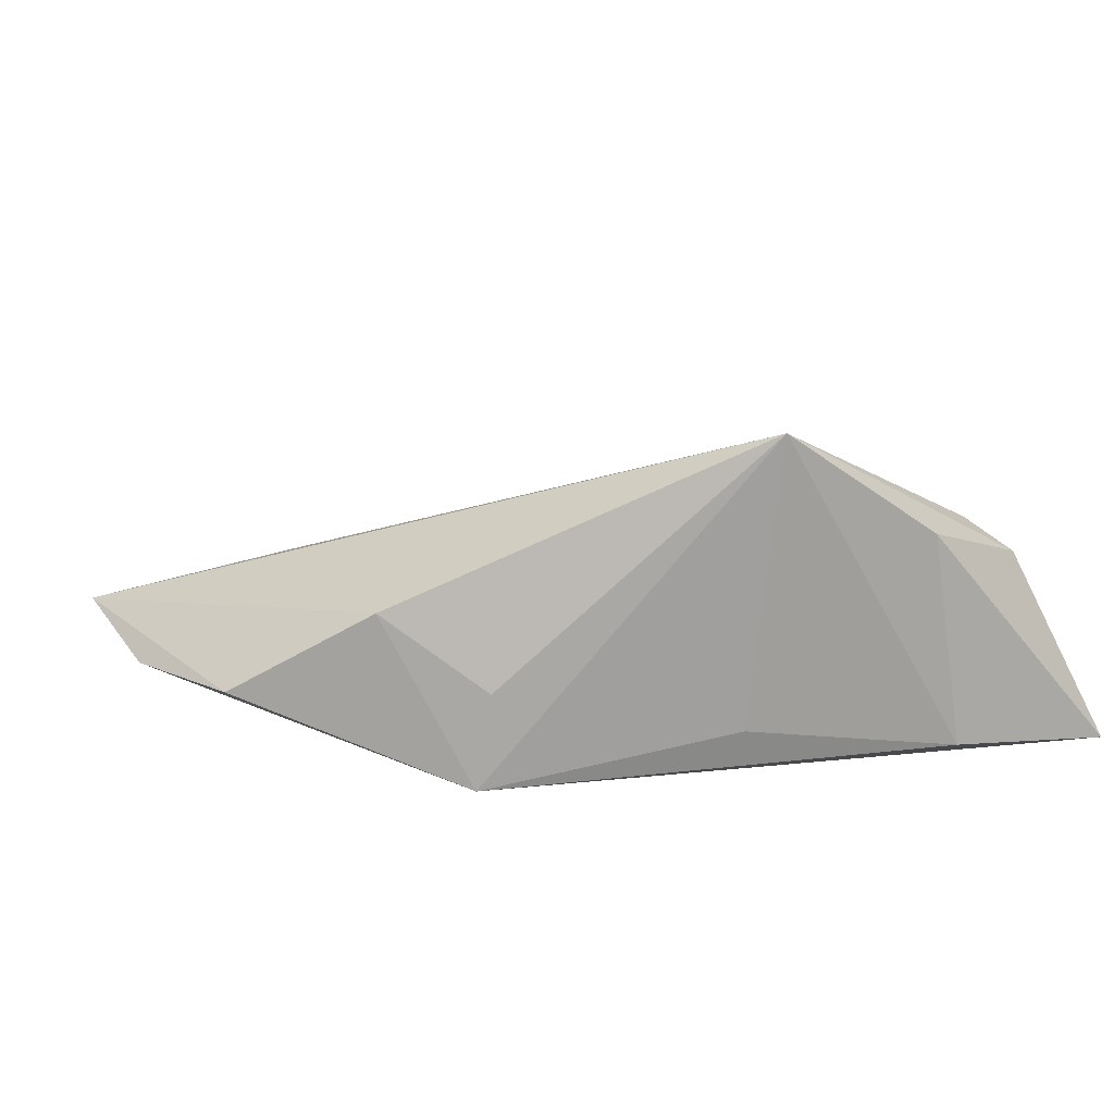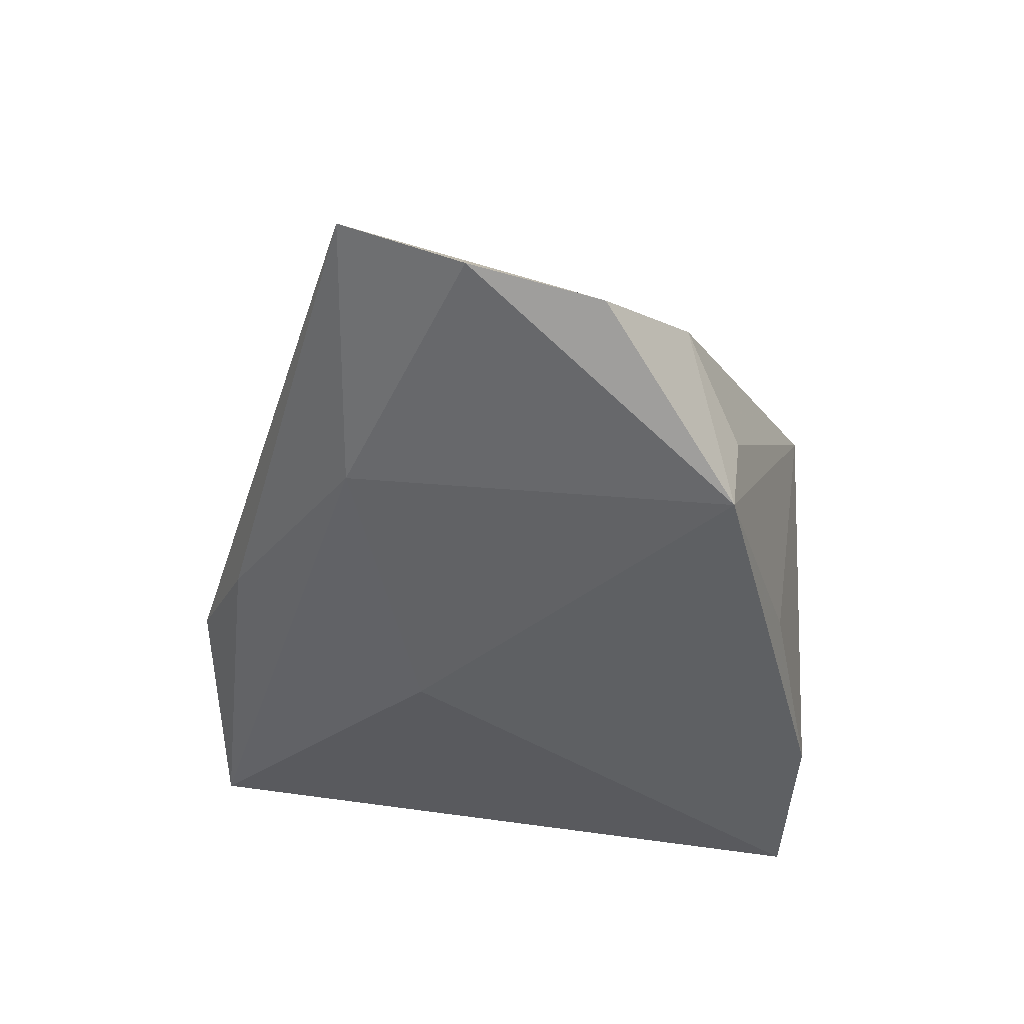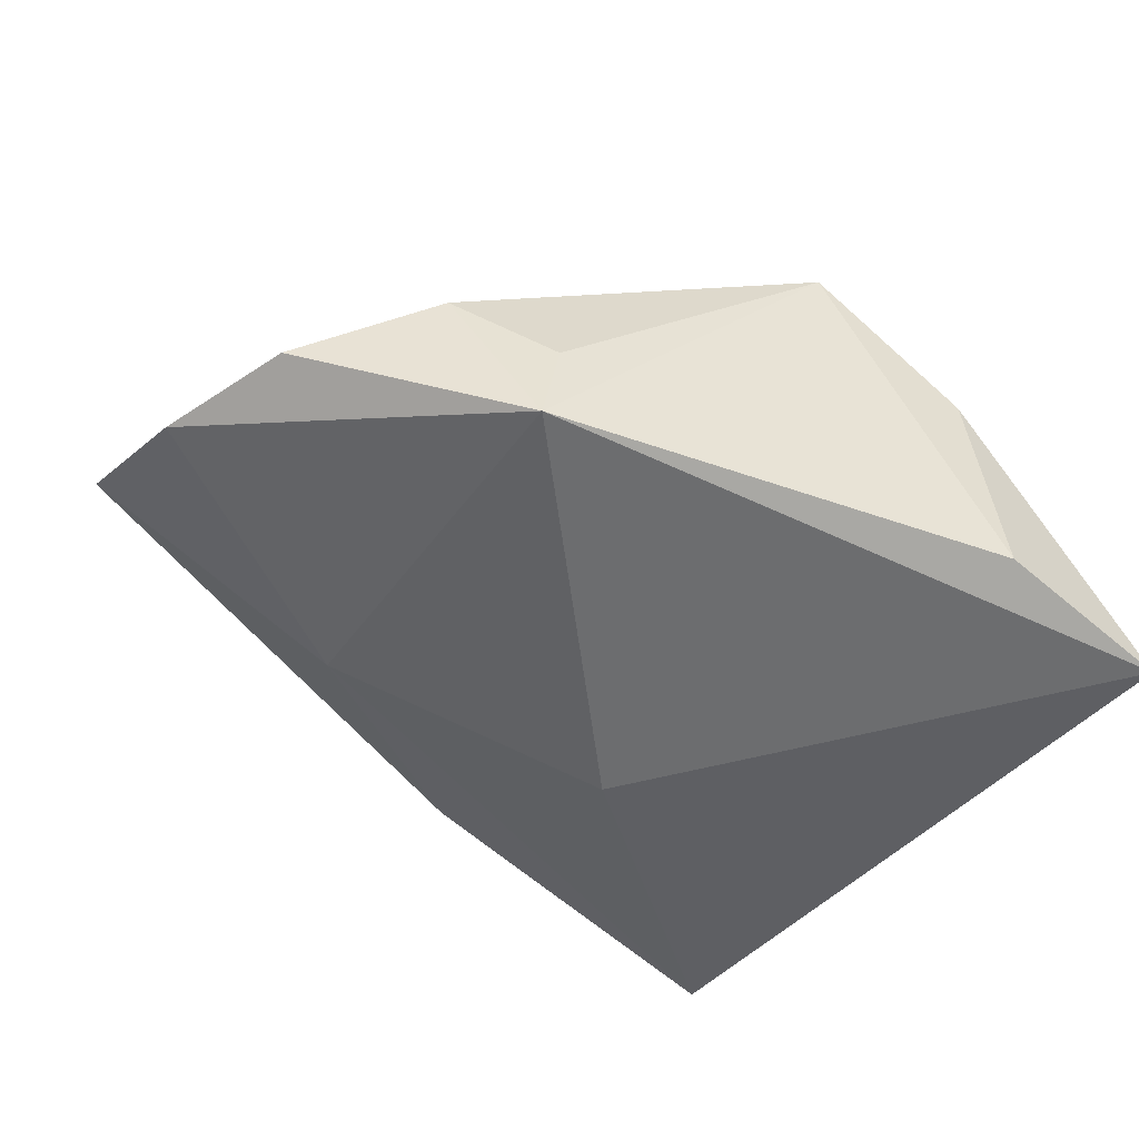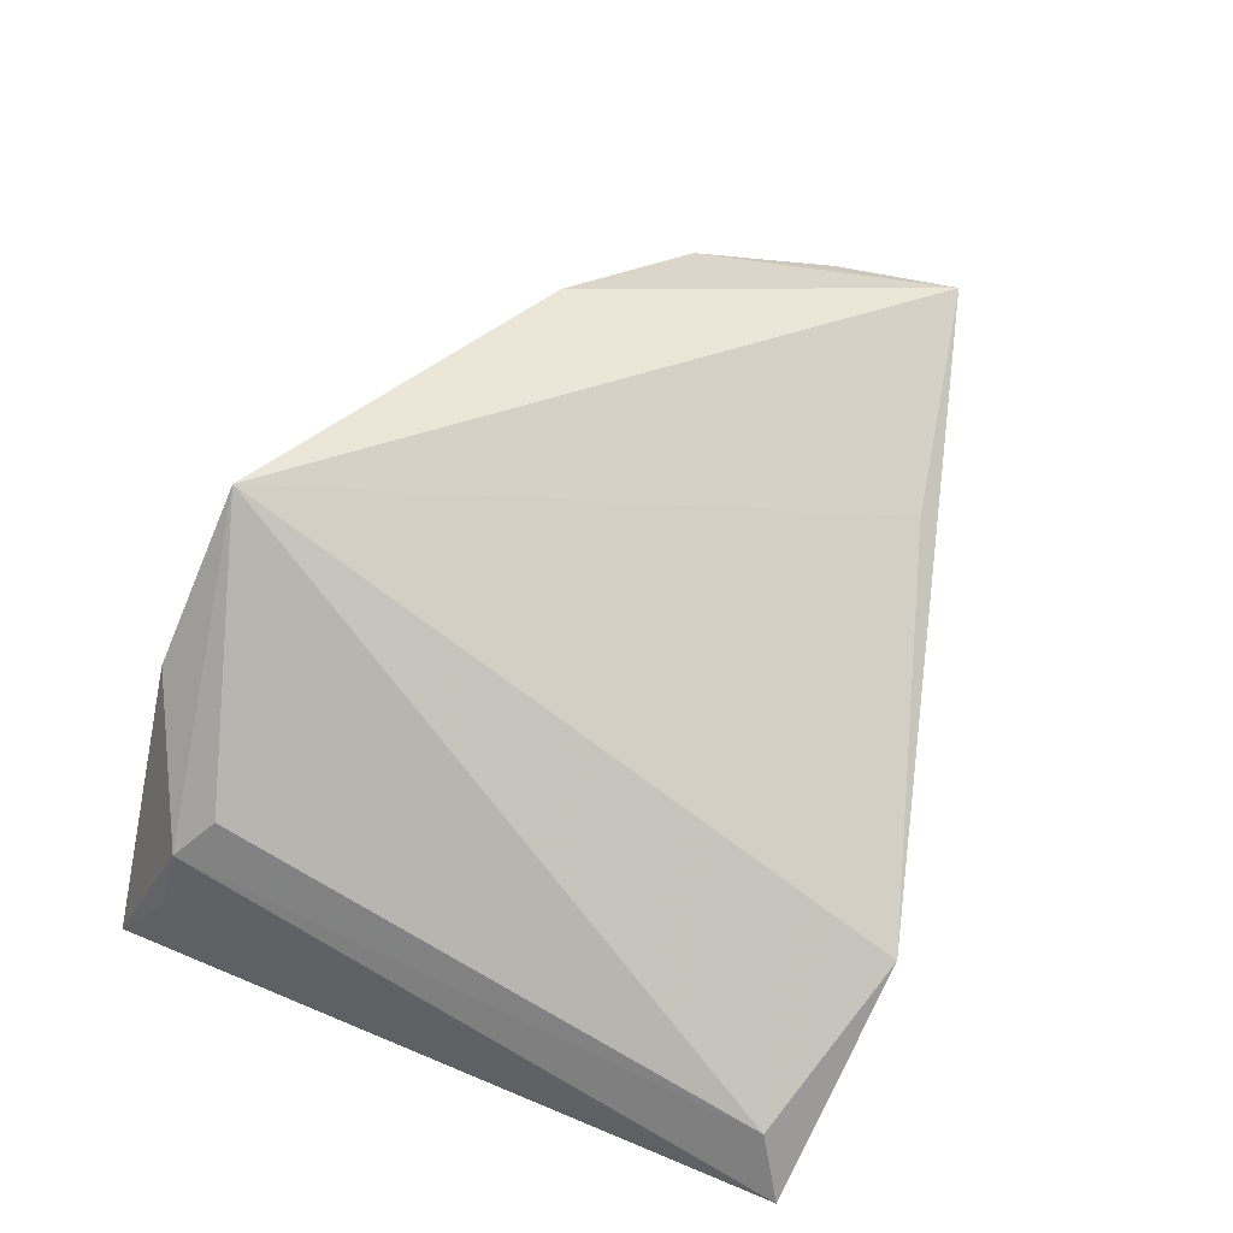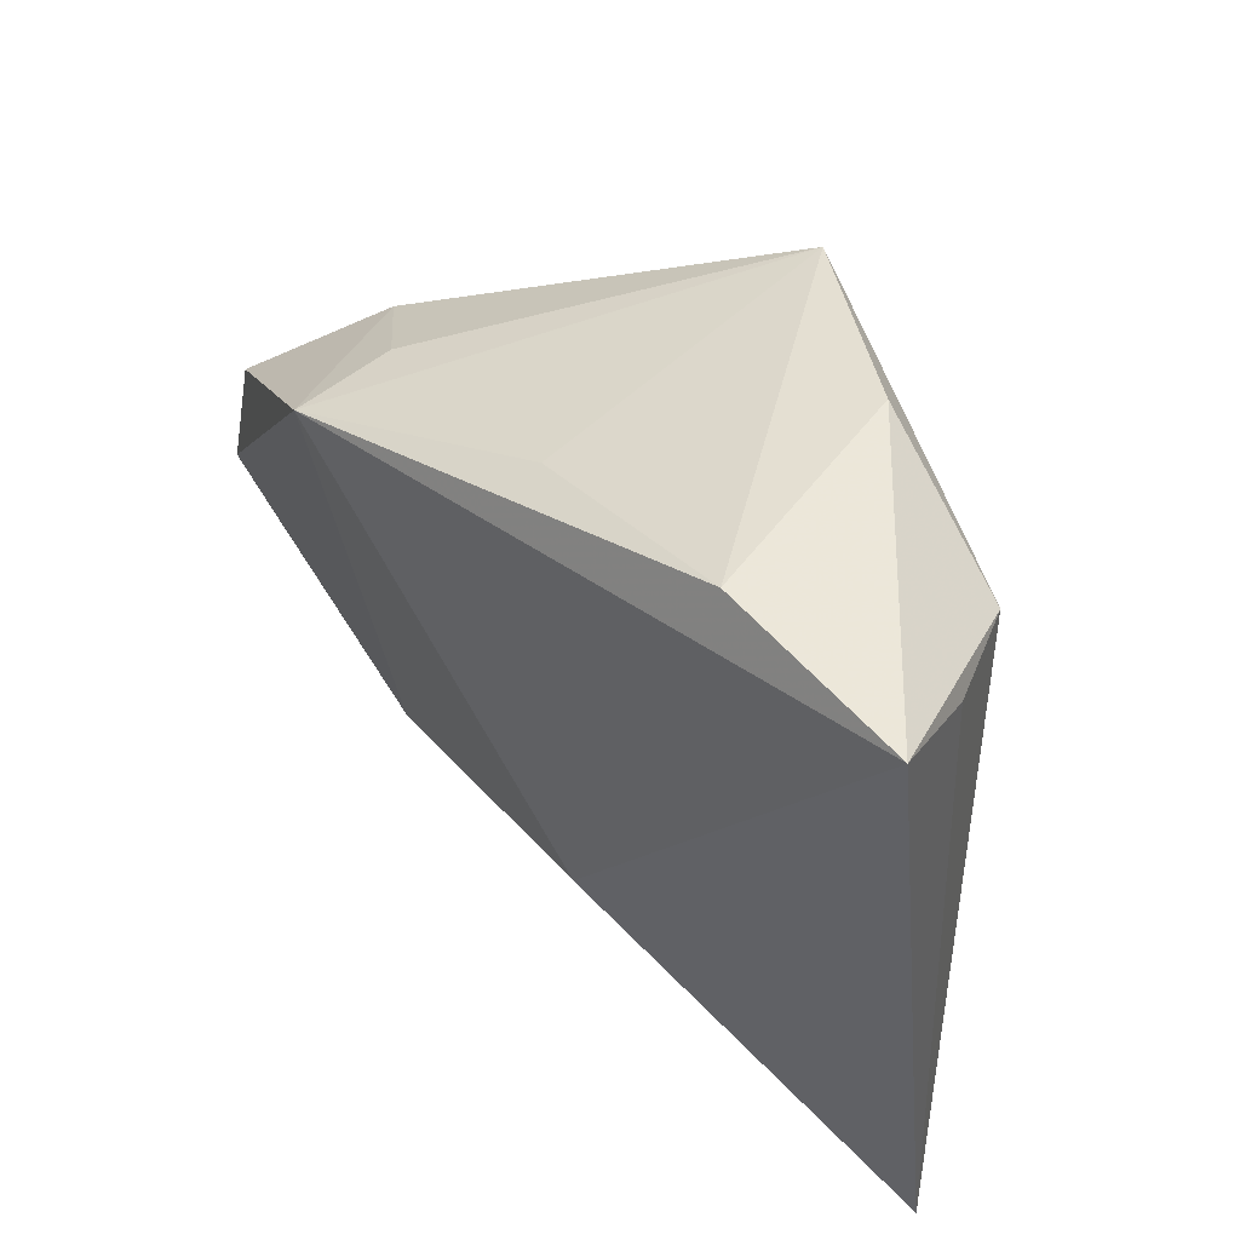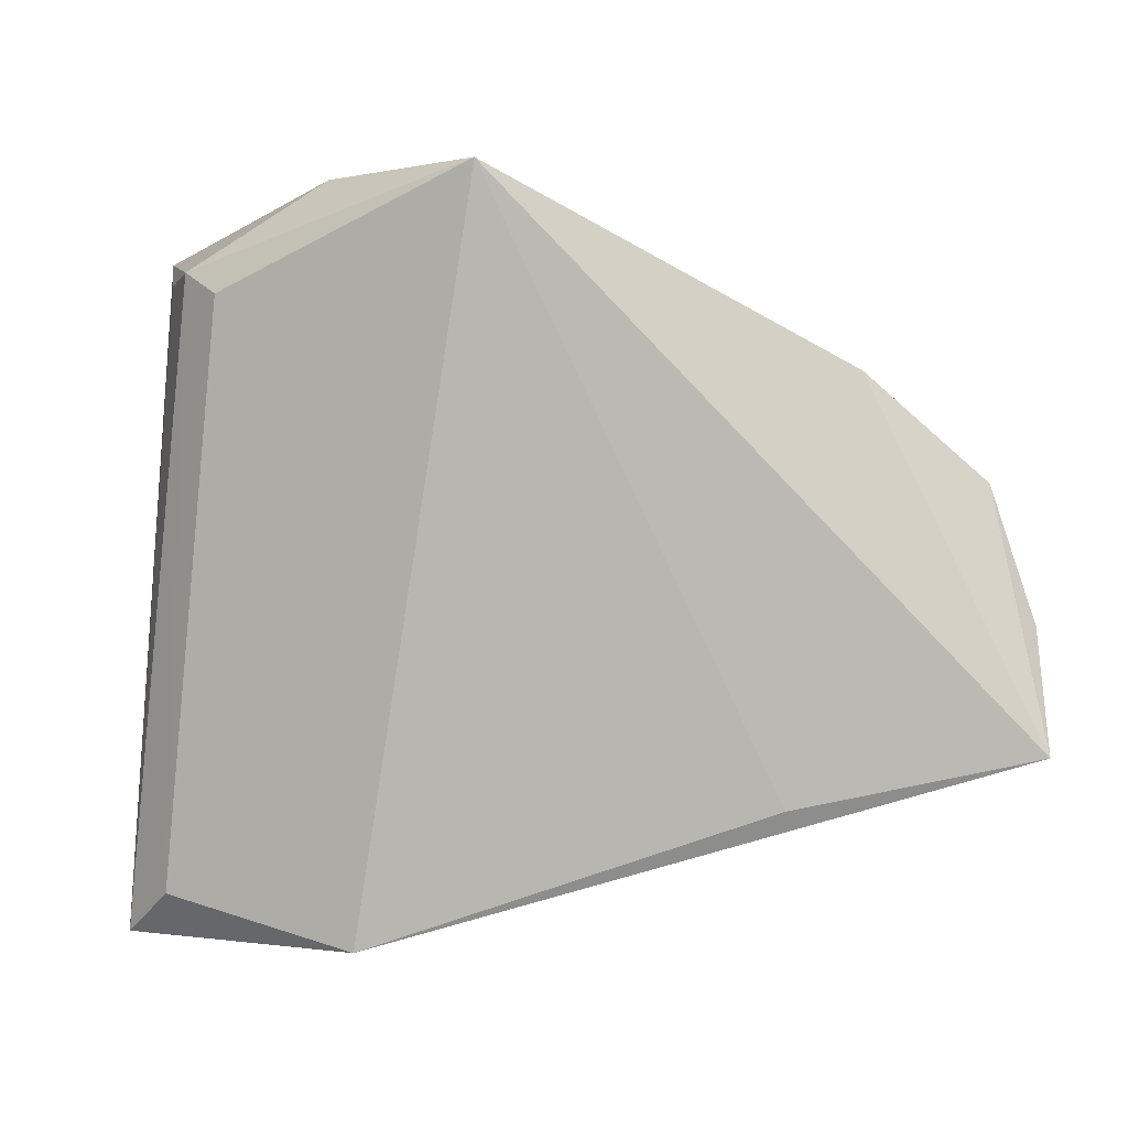
<metadata>
{"format":"obj","ext":"obj","renderer":"f3d","projection":"perspective","resolution":1024,"background":"white","views":[{"elev":10.8,"azim":152.1,"up":"+Z"},{"elev":-42.4,"azim":88.2,"up":"+Z"},{"elev":-53.9,"azim":142.1,"up":"+Z"},{"elev":77.5,"azim":-67.6,"up":"+Z"},{"elev":48.0,"azim":-133.9,"up":"+Y"},{"elev":-7.0,"azim":9.5,"up":"+Y"}]}
</metadata>
<code>
v -0.02893 0.02392 0.01139
v -0.03636 -0.04091 0.001811
v 0.05945 -0.02674 0.001061
v 0.05384 0.003306 -0.004341
v -0.01442 -0.04718 0.004333
v -0.03356 0.02736 0.007514
v 0.03161 0.01939 -0.0143
v 0.02766 -0.02612 -0.007613
v -0.04237 -0.0451 -0.003761
v -0.04237 0.03386 -0.0143
v 0.03045 0.0208 -0.003456
v 0.05842 -0.01239 -0.003868
v 0.002482 0.03398 0.0242
v 0.03192 -0.03225 0.003668
v -0.005062 -0.01704 -0.0143
v 0.003739 0.0288 -0.008943
v 0.000939 -0.04136 -0.001102
v -0.02069 0.03466 -0.0122
v -0.0385 0.02844 -0.002925
v 0.04075 0.01431 0.005145
v -0.01601 0.03576 0.0123
f 14 5 3
f 3 13 14
f 14 13 5
f 20 13 3
f 3 4 20
f 10 21 18
f 13 16 18
f 18 21 13
f 13 20 11
f 5 13 2
f 13 1 2
f 15 8 9
f 5 2 9
f 10 15 9
f 12 4 3
f 3 8 12
f 7 18 16
f 7 20 4
f 7 11 20
f 7 16 13
f 13 11 7
f 4 12 7
f 7 15 10
f 10 18 7
f 7 8 15
f 7 12 8
f 5 9 17
f 17 9 8
f 3 5 17
f 17 8 3
f 10 9 19
f 6 2 1
f 6 9 2
f 6 19 9
f 6 1 13
f 13 21 6
f 6 21 10
f 10 19 6

</code>
